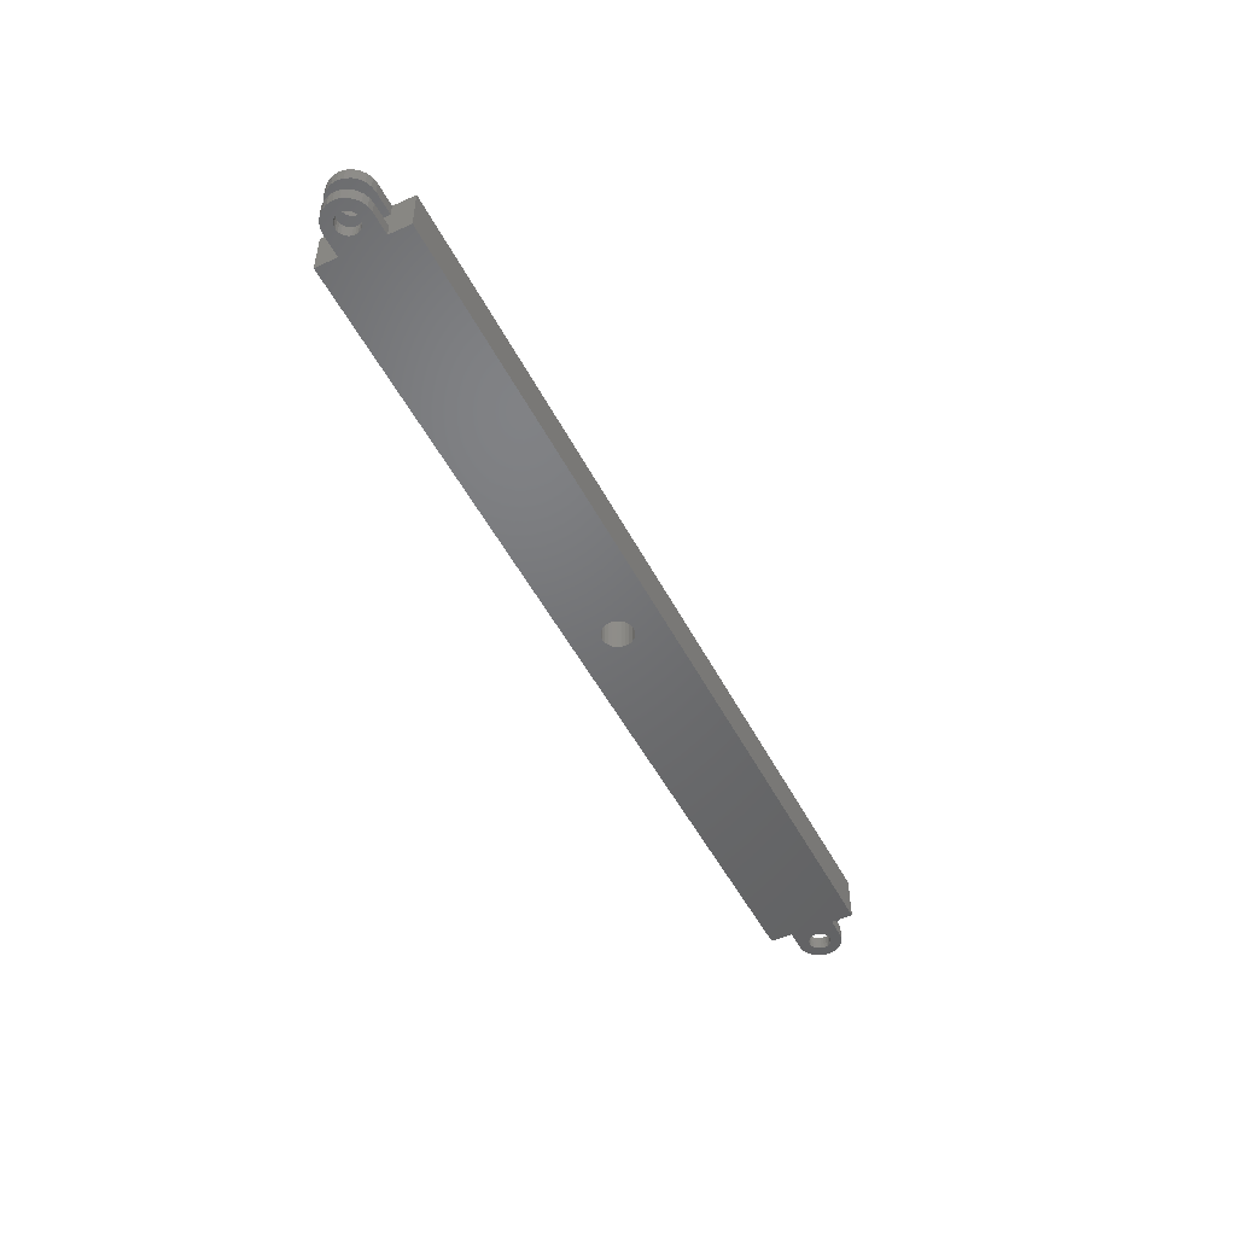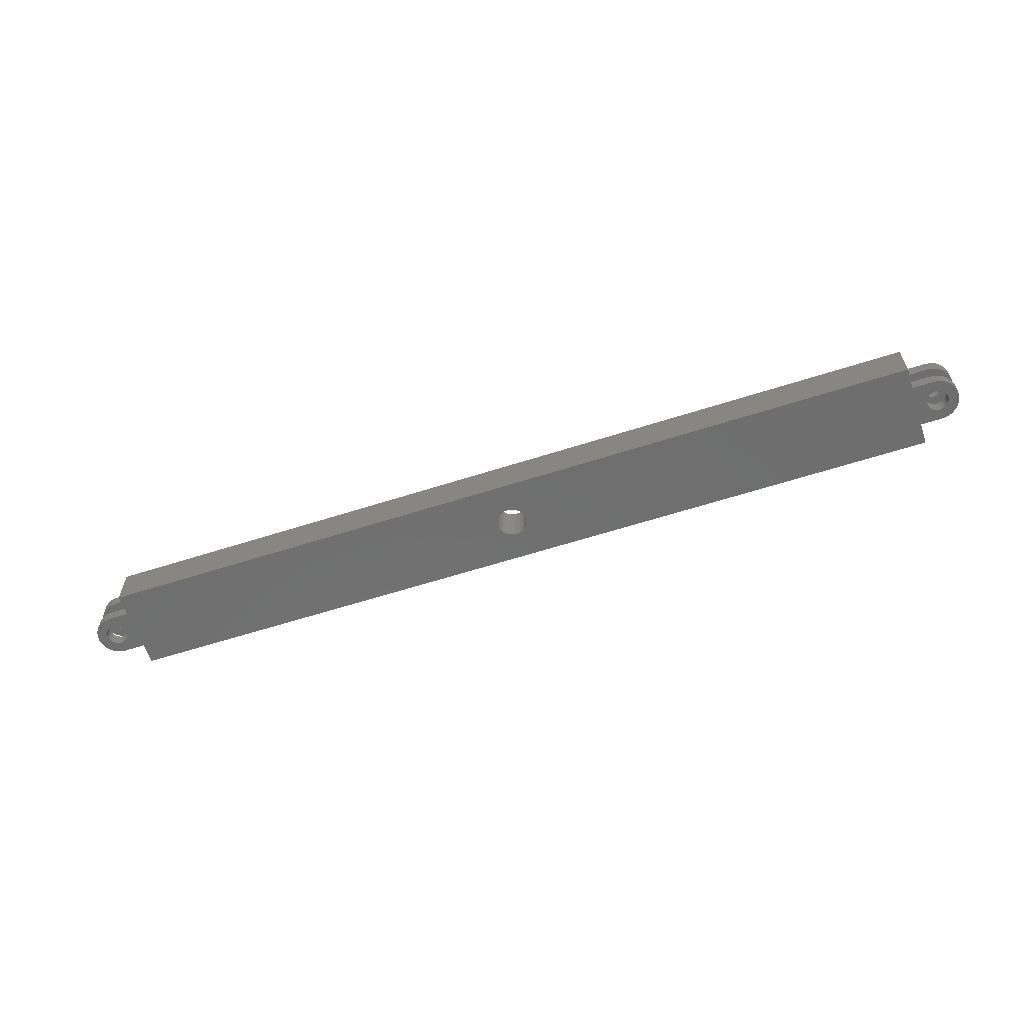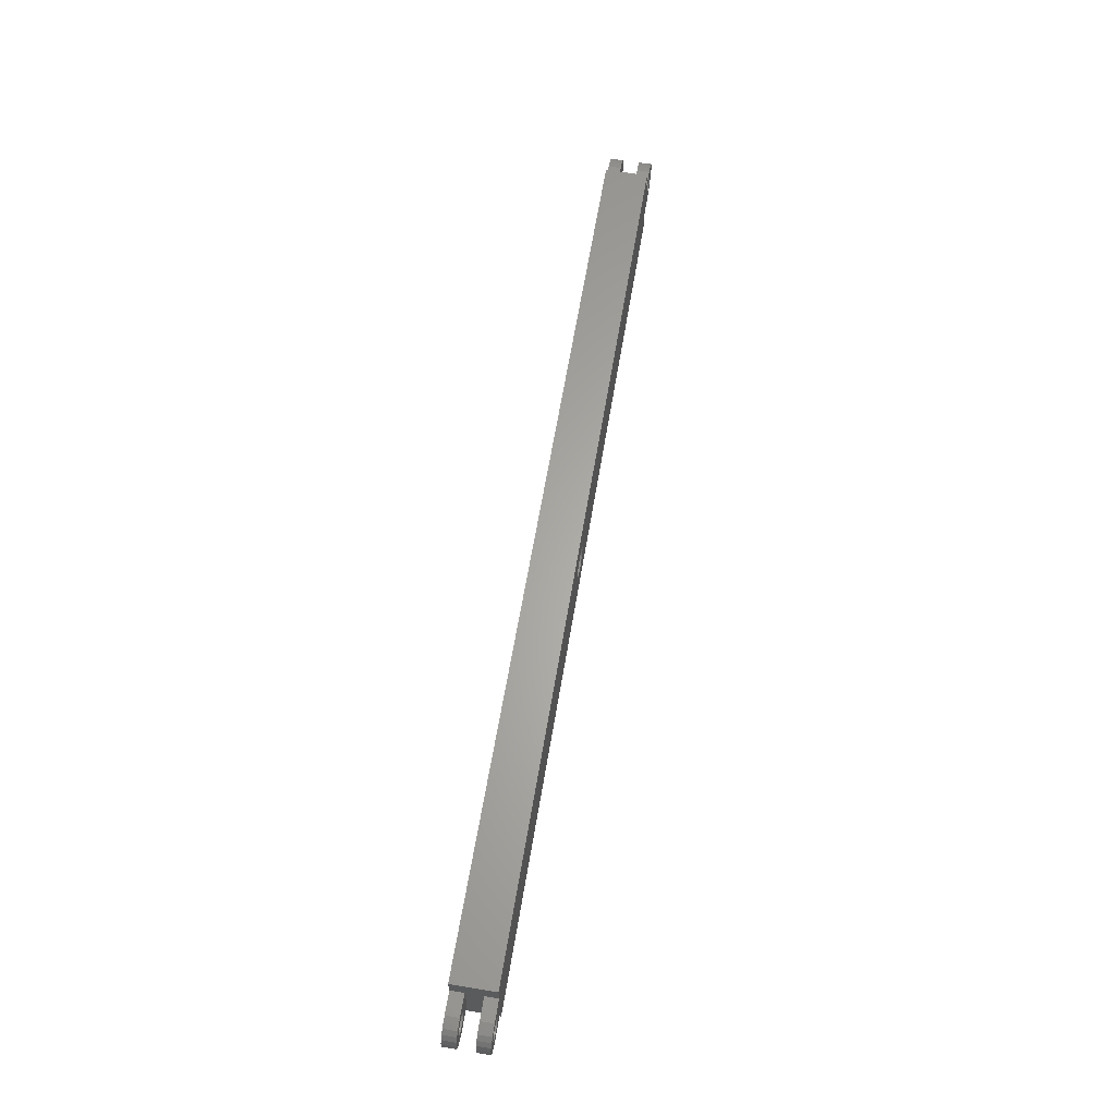
<metadata>
{"format":"stl","ext":"stl","renderer":"f3d","projection":"perspective","resolution":1024,"background":"white","views":[{"elev":-49.4,"azim":116.4,"up":"+Z"},{"elev":-60.7,"azim":18.2,"up":"+Z"},{"elev":63.5,"azim":99.5,"up":"+Y"}]}
</metadata>
<code>
# stl→obj: 368 verts, 752 faces
v -275 -106.7 104
v -274.4 -106.6 101
v -275 -106.7 101
v -274.4 -106.6 104
v -276.3 -109 111
v -277.5 -108.5 108
v -276.3 -109 108
v -277.5 -108.5 111
v -275 -106.7 111
v -274.4 -106.6 108
v -275 -106.7 108
v -274.4 -106.6 111
v -62.55 -99.84 104
v -61.51 -100.6 101
v -62.55 -99.84 101
v -61.51 -100.6 104
v -277.5 -103.5 101
v -277.5 -104.2 104
v -277.5 -104.2 101
v -277.5 -103.5 104
v -277.5 -104.2 108
v -277.5 -104.8 111
v -277.5 -104.8 108
v -277.5 -104.2 111
v -270 -94.17 111
v -70.05 -94.17 101
v -270 -94.17 101
v -70.05 -94.17 111
v -60.72 -101.7 104
v -60.72 -101.7 101
v -274.4 -101.8 111
v -275 -101.7 108
v -274.4 -101.8 108
v -275 -101.7 111
v -278.6 -107.7 108
v -278.6 -107.7 111
v -273.8 -106.3 104
v -273.3 -105.9 101
v -273.8 -106.3 101
v -273.3 -105.9 104
v -278.6 -100.6 111
v -277.5 -99.84 108
v -278.6 -100.6 108
v -277.5 -99.84 111
v -275 -99.17 104
v -270 -99.17 101
v -275 -99.17 101
v -270 -99.17 104
v -171 -100.8 111
v -171.8 -101.1 101
v -171 -100.8 101
v -171.8 -101.1 111
v -167 -105.9 111
v -167.6 -106.6 101
v -167.6 -106.6 111
v -167 -105.9 101
v -275 -109.2 111
v -275 -109.2 108
v -277.2 -102.9 108
v -277.5 -103.5 111
v -277.5 -103.5 108
v -277.2 -102.9 111
v -277.2 -105.4 108
v -276.8 -105.9 111
v -276.8 -105.9 108
v -277.2 -105.4 111
v -277.5 -104.8 104
v -277.5 -104.8 101
v -173.4 -103.3 101
v -173.5 -104.2 111
v -173.5 -104.2 101
v -173.4 -103.3 111
v -172.5 -101.7 101
v -172.5 -101.7 111
v -273.3 -102.4 111
v -273.8 -102 108
v -273.3 -102.4 108
v -273.8 -102 111
v -272.5 -104.2 104
v -272.6 -104.8 101
v -272.6 -104.8 104
v -272.5 -104.2 101
v -272.6 -104.8 111
v -272.9 -105.4 108
v -272.9 -105.4 111
v -272.6 -104.8 108
v -277.2 -105.4 104
v -277.2 -105.4 101
v -167.6 -101.7 111
v -167 -102.4 101
v -167 -102.4 111
v -167.6 -101.7 101
v -275.7 -106.6 104
v -275.7 -106.6 101
v -276.8 -105.9 104
v -276.8 -105.9 101
v -166.7 -103.3 101
v -166.7 -103.3 111
v -276.3 -106.3 108
v -276.3 -106.3 111
v -272.9 -102.9 104
v -272.6 -103.5 101
v -272.6 -103.5 104
v -272.9 -102.9 101
v -63.75 -99.34 104
v -63.75 -99.34 101
v -270 -109.2 104
v -275 -109.2 101
v -270 -109.2 101
v -275 -109.2 104
v -173.4 -105.1 101
v -173.1 -105.9 111
v -173.1 -105.9 101
v -173.4 -105.1 111
v -171.8 -107.2 111
v -171 -107.6 101
v -171.8 -107.2 101
v -171 -107.6 111
v -166.5 -104.2 111
v -166.7 -105.1 101
v -166.7 -105.1 111
v -166.5 -104.2 101
v -276.8 -102.4 101
v -277.2 -102.9 104
v -277.2 -102.9 101
v -276.8 -102.4 104
v -275.7 -106.6 108
v -275.7 -106.6 111
v -272.9 -105.4 104
v -272.9 -105.4 101
v -276.3 -102 111
v -276.8 -102.4 108
v -276.3 -102 108
v -276.8 -102.4 111
v -170 -107.7 101
v -170 -107.7 111
v -273.3 -105.9 108
v -273.3 -105.9 111
v -169.1 -100.8 111
v -170 -100.7 101
v -169.1 -100.8 101
v -170 -100.7 111
v -273.3 -102.4 104
v -273.3 -102.4 101
v -275 -101.7 104
v -275.7 -101.8 101
v -275 -101.7 101
v -275.7 -101.8 104
v -276.3 -106.3 104
v -276.3 -106.3 101
v -276.3 -99.34 108
v -276.3 -99.34 111
v -272.5 -104.2 111
v -272.5 -104.2 108
v -279.9 -105.5 111
v -279.4 -106.7 108
v -279.4 -106.7 111
v -279.9 -105.5 108
v -279.9 -102.9 111
v -280 -104.2 108
v -280 -104.2 111
v -279.9 -102.9 108
v -273.8 -106.3 108
v -273.8 -106.3 111
v -168.3 -101.1 111
v -168.3 -101.1 101
v -169.1 -107.6 101
v -169.1 -107.6 111
v -276.3 -102 101
v -276.3 -102 104
v -168.3 -107.2 111
v -168.3 -107.2 101
v -60.22 -102.9 101
v -60.05 -104.2 104
v -60.05 -104.2 101
v -60.22 -102.9 104
v -275.7 -101.8 108
v -275.7 -101.8 111
v -272.6 -103.5 111
v -272.6 -103.5 108
v -272.9 -102.9 111
v -272.9 -102.9 108
v -173.1 -102.4 101
v -173.1 -102.4 111
v -172.5 -106.6 111
v -172.5 -106.6 101
v -279.4 -101.7 111
v -279.4 -101.7 108
v -70.05 -99.17 107.9
v -67.21 -102.9 107.9
v -70.05 -109.2 107.9
v -65.05 -99.17 107.9
v -67.46 -103.5 107.9
v -67.55 -104.2 107.9
v -66.82 -102.4 107.9
v -66.3 -102 107.9
v -65.69 -101.8 107.9
v -65.05 -101.7 107.9
v -63.75 -99.34 107.9
v -64.4 -101.8 107.9
v -63.8 -102 107.9
v -63.28 -102.4 107.9
v -62.55 -99.84 107.9
v -62.88 -102.9 107.9
v -62.63 -103.5 107.9
v -62.55 -104.2 107.9
v -61.51 -100.6 107.9
v -62.55 -108.5 107.9
v -61.51 -107.7 107.9
v -60.72 -101.7 107.9
v -60.72 -106.7 107.9
v -60.22 -102.9 107.9
v -60.22 -105.5 107.9
v -60.05 -104.2 107.9
v -67.21 -105.4 107.9
v -65.05 -109.2 107.9
v -67.46 -104.8 107.9
v -66.82 -105.9 107.9
v -66.3 -106.3 107.9
v -65.69 -106.6 107.9
v -65.05 -106.7 107.9
v -64.4 -106.6 107.9
v -63.75 -109 107.9
v -63.8 -106.3 107.9
v -63.28 -105.9 107.9
v -62.88 -105.4 107.9
v -62.63 -104.8 107.9
v -273.8 -102 101
v -273.8 -102 104
v -275 -99.17 108
v -275 -99.17 111
v -274.4 -101.8 104
v -274.4 -101.8 101
v -70.05 -114.2 111
v -270 -114.2 101
v -70.05 -114.2 101
v -270 -114.2 111
v -270 -109.2 111
v -270 -109.2 108
v -270 -99.17 108
v -270 -99.17 111
v -65.05 -99.17 104
v -65.05 -99.17 101
v -62.63 -103.5 111
v -62.55 -104.2 111
v -70.05 -99.17 104
v -70.05 -99.17 101
v -62.63 -104.8 111
v -65.69 -106.6 104
v -65.05 -106.7 101
v -65.69 -106.6 101
v -65.05 -106.7 104
v -62.88 -105.4 111
v -63.8 -102 104
v -64.4 -101.8 101
v -63.8 -102 101
v -64.4 -101.8 104
v -62.55 -108.5 111
v -63.75 -109 111
v -63.28 -105.9 111
v -62.63 -103.5 104
v -62.55 -104.2 101
v -62.55 -104.2 104
v -62.63 -103.5 101
v -63.8 -106.3 111
v -60.72 -101.7 111
v -61.51 -100.6 111
v -64.4 -106.6 111
v -279.4 -101.7 104
v -279.9 -102.9 101
v -279.9 -102.9 104
v -279.4 -101.7 101
v -65.05 -101.7 101
v -65.05 -101.7 104
v -60.72 -106.7 101
v -61.51 -107.7 104
v -61.51 -107.7 101
v -60.72 -106.7 104
v -66.3 -106.3 104
v -66.3 -106.3 101
v -66.82 -105.9 104
v -66.82 -105.9 101
v -65.05 -106.7 111
v -62.88 -105.4 104
v -63.28 -105.9 101
v -63.28 -105.9 104
v -62.88 -105.4 101
v -65.69 -106.6 111
v -65.69 -101.8 101
v -65.69 -101.8 104
v -65.05 -109.2 111
v -61.51 -107.7 111
v -60.22 -102.9 111
v -70.05 -109.2 111
v -70.05 -99.17 111
v -67.21 -105.4 111
v -67.46 -104.8 111
v -67.55 -104.2 111
v -66.82 -105.9 111
v -66.3 -106.3 111
v -62.55 -99.84 111
v -60.72 -106.7 111
v -60.22 -105.5 111
v -60.05 -104.2 111
v -67.21 -102.9 111
v -65.05 -99.17 111
v -67.46 -103.5 111
v -66.82 -102.4 111
v -66.3 -102 111
v -65.69 -101.8 111
v -65.05 -101.7 111
v -64.4 -101.8 111
v -63.75 -99.34 111
v -63.8 -102 111
v -63.28 -102.4 111
v -62.88 -102.9 111
v -67.55 -104.2 101
v -67.46 -104.8 104
v -67.46 -104.8 101
v -67.55 -104.2 104
v -280 -104.2 101
v -280 -104.2 104
v -279.4 -106.7 104
v -278.6 -107.7 101
v -278.6 -107.7 104
v -279.4 -106.7 101
v -67.46 -103.5 101
v -67.46 -103.5 104
v -60.22 -105.5 101
v -60.22 -105.5 104
v -277.5 -99.84 104
v -276.3 -99.34 101
v -277.5 -99.84 101
v -276.3 -99.34 104
v -70.05 -109.2 104
v -67.21 -105.4 104
v -65.05 -109.2 104
v -63.75 -109 104
v -64.4 -106.6 104
v -63.8 -106.3 104
v -62.55 -108.5 104
v -62.63 -104.8 104
v -67.21 -102.9 104
v -66.82 -102.4 104
v -66.3 -102 104
v -63.28 -102.4 104
v -62.88 -102.9 104
v -70.05 -109.2 101
v -279.9 -105.5 104
v -279.9 -105.5 101
v -66.82 -102.4 101
v -67.21 -102.9 101
v -62.88 -102.9 101
v -63.28 -102.4 101
v -276.3 -109 101
v -276.3 -109 104
v -62.63 -104.8 101
v -63.8 -106.3 101
v -64.4 -106.6 101
v -63.75 -109 101
v -62.55 -108.5 101
v -278.6 -100.6 104
v -278.6 -100.6 101
v -66.3 -102 101
v -67.21 -105.4 101
v -277.5 -108.5 104
v -65.05 -109.2 101
v -277.5 -108.5 101
f 1 2 3
f 2 1 4
f 5 6 7
f 6 5 8
f 9 10 11
f 10 9 12
f 13 14 15
f 14 13 16
f 17 18 19
f 18 17 20
f 21 22 23
f 22 21 24
f 25 26 27
f 26 25 28
f 14 29 30
f 29 14 16
f 31 32 33
f 32 31 34
f 8 35 6
f 35 8 36
f 37 38 39
f 38 37 40
f 41 42 43
f 42 41 44
f 45 46 47
f 46 45 48
f 49 50 51
f 50 49 52
f 53 54 55
f 54 53 56
f 57 7 58
f 7 57 5
f 59 60 61
f 60 59 62
f 63 64 65
f 64 63 66
f 19 67 68
f 67 19 18
f 69 70 71
f 70 69 72
f 52 73 50
f 73 52 74
f 75 76 77
f 76 75 78
f 79 80 81
f 80 79 82
f 83 84 85
f 84 83 86
f 68 87 88
f 87 68 67
f 89 90 91
f 90 89 92
f 93 3 94
f 3 93 1
f 88 95 96
f 95 88 87
f 23 66 63
f 66 23 22
f 91 97 98
f 97 91 90
f 4 39 2
f 39 4 37
f 64 99 65
f 99 64 100
f 101 102 103
f 102 101 104
f 105 15 106
f 15 105 13
f 107 108 109
f 108 107 110
f 111 112 113
f 112 111 114
f 115 116 117
f 116 115 118
f 119 120 121
f 120 119 122
f 123 124 125
f 124 123 126
f 100 127 99
f 127 100 128
f 129 38 40
f 38 129 130
f 81 130 129
f 130 81 80
f 131 132 133
f 132 131 134
f 118 135 116
f 135 118 136
f 85 137 138
f 137 85 84
f 139 140 141
f 140 139 142
f 143 104 101
f 104 143 144
f 103 82 79
f 82 103 102
f 145 146 147
f 146 145 148
f 149 94 150
f 94 149 93
f 44 151 42
f 151 44 152
f 153 86 83
f 86 153 154
f 155 156 157
f 156 155 158
f 159 160 161
f 160 159 162
f 161 158 155
f 158 161 160
f 12 163 10
f 163 12 164
f 61 24 21
f 24 61 60
f 165 141 166
f 141 165 139
f 121 56 53
f 56 121 120
f 136 167 135
f 167 136 168
f 148 169 146
f 169 148 170
f 132 62 59
f 62 132 134
f 171 54 172
f 54 171 55
f 173 174 175
f 174 173 176
f 34 177 32
f 177 34 178
f 179 154 153
f 154 179 180
f 181 180 179
f 180 181 182
f 183 72 69
f 72 183 184
f 185 117 186
f 117 185 115
f 168 172 167
f 172 168 171
f 187 162 159
f 162 187 188
f 78 33 76
f 33 78 31
f 178 133 177
f 133 178 131
f 189 190 191
f 190 189 192
f 191 190 193
f 191 193 194
f 190 192 195
f 195 192 196
f 196 192 197
f 197 192 198
f 198 192 199
f 198 199 200
f 200 199 201
f 201 199 202
f 202 199 203
f 202 203 204
f 204 203 205
f 205 203 206
f 206 203 207
f 206 207 208
f 208 207 209
f 209 207 210
f 209 210 211
f 211 210 212
f 211 212 213
f 213 212 214
f 191 215 216
f 215 191 217
f 217 191 194
f 216 215 218
f 216 218 219
f 216 219 220
f 216 220 221
f 216 221 222
f 216 222 223
f 223 222 224
f 223 224 225
f 223 225 208
f 208 225 226
f 208 226 227
f 208 227 206
f 143 228 144
f 228 143 229
f 152 230 151
f 230 152 231
f 232 147 233
f 147 232 145
f 71 114 111
f 114 71 70
f 98 122 119
f 122 98 97
f 234 235 236
f 235 234 237
f 238 58 239
f 58 238 57
f 142 51 140
f 51 142 49
f 157 35 36
f 35 157 156
f 125 20 17
f 20 125 124
f 41 188 187
f 188 41 43
f 170 123 169
f 123 170 126
f 75 182 181
f 182 75 77
f 164 137 163
f 137 164 138
f 89 166 92
f 166 89 165
f 231 240 230
f 240 231 241
f 30 176 173
f 176 30 29
f 128 11 127
f 11 128 9
f 229 233 228
f 233 229 232
f 95 150 96
f 150 95 149
f 25 240 241
f 240 25 48
f 48 25 46
f 46 25 27
f 240 107 239
f 107 240 48
f 242 106 243
f 106 242 105
f 113 185 186
f 185 113 112
f 73 184 183
f 184 73 74
f 244 206 245
f 206 244 205
f 246 243 247
f 243 246 242
f 245 227 248
f 227 245 206
f 249 250 251
f 250 249 252
f 238 235 237
f 235 238 109
f 109 238 239
f 109 239 107
f 248 226 253
f 226 248 227
f 254 255 256
f 255 254 257
f 258 223 208
f 223 258 259
f 253 225 260
f 225 253 226
f 261 262 263
f 262 261 264
f 265 225 224
f 225 265 260
f 207 266 210
f 266 207 267
f 268 224 222
f 224 268 265
f 269 270 271
f 270 269 272
f 257 273 255
f 273 257 274
f 275 276 277
f 276 275 278
f 279 251 280
f 251 279 249
f 281 280 282
f 280 281 279
f 283 222 221
f 222 283 268
f 284 285 286
f 285 284 287
f 288 221 220
f 221 288 283
f 274 289 273
f 289 274 290
f 259 216 223
f 216 259 291
f 292 208 209
f 208 292 258
f 210 293 212
f 293 210 266
f 234 238 237
f 238 234 136
f 238 136 241
f 241 136 118
f 241 118 25
f 25 118 115
f 25 115 185
f 25 185 112
f 25 112 114
f 25 114 70
f 136 234 168
f 168 234 171
f 171 234 55
f 55 234 53
f 53 234 121
f 121 234 119
f 25 142 28
f 142 25 49
f 49 25 52
f 52 25 74
f 74 25 184
f 184 25 72
f 72 25 70
f 28 142 139
f 28 139 165
f 28 165 89
f 28 89 91
f 28 91 98
f 28 98 119
f 28 119 234
f 28 234 294
f 28 294 295
f 294 296 295
f 296 294 291
f 295 296 297
f 295 297 298
f 296 291 299
f 299 291 300
f 300 291 288
f 288 291 283
f 283 291 259
f 283 259 268
f 268 259 265
f 265 259 260
f 260 259 258
f 260 258 253
f 253 258 248
f 248 258 245
f 245 258 292
f 245 292 301
f 301 292 267
f 267 292 302
f 267 302 266
f 266 302 303
f 266 303 293
f 293 303 304
f 295 305 306
f 305 295 307
f 307 295 298
f 306 305 308
f 306 308 309
f 306 309 310
f 306 310 311
f 306 311 312
f 306 312 313
f 313 312 314
f 313 314 315
f 313 315 301
f 301 315 316
f 301 316 244
f 301 244 245
f 8 22 24
f 22 8 5
f 22 5 66
f 66 5 64
f 64 5 100
f 100 5 57
f 100 57 128
f 128 57 9
f 9 57 238
f 9 238 12
f 12 238 164
f 164 238 138
f 138 238 85
f 85 238 83
f 83 238 153
f 155 159 161
f 159 155 157
f 159 157 187
f 187 157 36
f 187 36 41
f 41 36 8
f 41 8 44
f 44 8 24
f 44 24 60
f 44 60 152
f 152 60 62
f 152 62 134
f 152 134 131
f 152 131 231
f 231 131 178
f 231 178 34
f 231 34 31
f 231 31 241
f 241 31 78
f 241 78 75
f 241 75 181
f 241 181 179
f 241 179 153
f 241 153 238
f 212 304 214
f 304 212 293
f 317 318 319
f 318 317 320
f 271 321 322
f 321 271 270
f 300 220 219
f 220 300 288
f 299 219 218
f 219 299 300
f 323 324 325
f 324 323 326
f 327 320 317
f 320 327 328
f 215 299 218
f 299 215 296
f 329 278 275
f 278 329 330
f 217 296 215
f 296 217 297
f 331 332 333
f 332 331 334
f 194 297 217
f 297 194 298
f 335 336 246
f 336 335 337
f 246 336 318
f 246 318 320
f 336 337 281
f 281 337 279
f 279 337 249
f 249 337 252
f 252 337 338
f 252 338 339
f 339 338 340
f 340 338 286
f 286 338 341
f 286 341 284
f 284 341 342
f 342 341 263
f 263 341 276
f 263 276 13
f 13 276 16
f 16 276 278
f 16 278 29
f 29 278 330
f 29 330 176
f 176 330 174
f 246 343 242
f 343 246 328
f 328 246 320
f 242 343 344
f 242 344 345
f 242 345 290
f 242 290 274
f 242 274 257
f 242 257 105
f 105 257 254
f 105 254 346
f 105 346 13
f 13 346 347
f 13 347 261
f 13 261 263
f 26 246 247
f 246 26 189
f 189 26 295
f 295 26 28
f 246 191 335
f 191 246 189
f 348 234 236
f 234 348 294
f 294 348 335
f 294 335 191
f 193 298 194
f 298 193 307
f 349 326 323
f 326 349 350
f 351 343 352
f 343 351 344
f 346 353 347
f 353 346 354
f 110 355 108
f 355 110 356
f 306 199 192
f 199 306 313
f 313 203 199
f 203 313 301
f 342 287 284
f 287 342 357
f 190 307 193
f 307 190 305
f 211 292 209
f 292 211 302
f 339 358 359
f 358 339 340
f 341 360 361
f 360 341 338
f 347 264 261
f 264 347 353
f 362 333 363
f 333 362 331
f 291 191 216
f 191 291 294
f 175 330 329
f 330 175 174
f 290 364 289
f 364 290 345
f 195 305 190
f 305 195 308
f 252 359 250
f 359 252 339
f 301 207 203
f 207 301 267
f 309 195 196
f 195 309 308
f 316 205 244
f 205 316 204
f 352 328 327
f 328 352 343
f 319 336 365
f 336 319 318
f 310 196 197
f 196 310 309
f 349 271 322
f 271 349 323
f 271 323 269
f 269 323 325
f 269 325 362
f 362 325 366
f 362 366 18
f 18 366 67
f 67 366 356
f 67 356 87
f 87 356 95
f 95 356 149
f 149 356 110
f 149 110 93
f 93 110 1
f 1 110 107
f 1 107 4
f 4 107 37
f 37 107 40
f 40 107 129
f 129 107 81
f 81 107 79
f 18 331 362
f 331 18 20
f 331 20 334
f 334 20 124
f 334 124 126
f 334 126 170
f 334 170 45
f 45 170 148
f 45 148 145
f 45 145 232
f 45 232 48
f 48 232 229
f 48 229 143
f 48 143 101
f 48 101 103
f 48 103 79
f 48 79 107
f 337 348 367
f 348 337 335
f 366 324 368
f 324 366 325
f 311 197 198
f 197 311 310
f 312 198 200
f 198 312 311
f 263 357 342
f 357 263 262
f 345 351 364
f 351 345 344
f 314 200 201
f 200 314 312
f 26 46 27
f 46 26 140
f 46 140 109
f 109 140 51
f 109 51 235
f 235 51 50
f 235 50 73
f 235 73 183
f 235 183 69
f 235 69 71
f 140 26 141
f 141 26 166
f 166 26 92
f 92 26 90
f 90 26 97
f 97 26 122
f 235 135 236
f 135 235 116
f 116 235 117
f 117 235 186
f 186 235 113
f 113 235 111
f 111 235 71
f 236 135 167
f 236 167 172
f 236 172 54
f 236 54 56
f 236 56 120
f 236 120 122
f 236 122 26
f 236 26 247
f 236 247 348
f 247 352 348
f 352 247 243
f 348 352 327
f 348 327 317
f 352 243 351
f 351 243 364
f 364 243 289
f 289 243 273
f 273 243 106
f 273 106 255
f 255 106 256
f 256 106 354
f 354 106 15
f 354 15 353
f 353 15 264
f 264 15 262
f 262 15 14
f 348 365 367
f 365 348 319
f 319 348 317
f 367 365 282
f 367 282 280
f 367 280 251
f 367 251 250
f 367 250 359
f 367 359 360
f 360 359 358
f 360 358 285
f 360 285 361
f 361 285 287
f 361 287 357
f 361 357 262
f 361 262 277
f 277 262 14
f 277 14 30
f 277 30 275
f 275 30 173
f 275 173 329
f 329 173 175
f 333 17 19
f 17 333 332
f 17 332 125
f 125 332 123
f 123 332 169
f 169 332 47
f 169 47 146
f 146 47 147
f 147 47 46
f 147 46 233
f 233 46 228
f 228 46 144
f 144 46 104
f 104 46 102
f 102 46 82
f 270 350 321
f 350 270 272
f 350 272 326
f 326 272 363
f 326 363 324
f 324 363 333
f 324 333 19
f 324 19 368
f 368 19 68
f 368 68 355
f 355 68 88
f 355 88 96
f 355 96 150
f 355 150 108
f 108 150 94
f 108 94 3
f 108 3 2
f 108 2 109
f 109 2 39
f 109 39 38
f 109 38 130
f 109 130 80
f 109 80 82
f 109 82 46
f 276 361 277
f 361 276 341
f 338 367 360
f 367 338 337
f 334 47 332
f 47 334 45
f 322 350 349
f 350 322 321
f 362 272 269
f 272 362 363
f 295 192 189
f 192 295 306
f 315 201 202
f 201 315 314
f 365 281 282
f 281 365 336
f 340 285 358
f 285 340 286
f 213 302 211
f 302 213 303
f 214 303 213
f 303 214 304
f 42 61 21
f 61 42 151
f 61 151 59
f 59 151 132
f 132 151 133
f 133 151 230
f 133 230 177
f 177 230 32
f 32 230 240
f 32 240 33
f 33 240 76
f 76 240 77
f 77 240 182
f 182 240 180
f 180 240 154
f 162 158 160
f 158 162 188
f 158 188 156
f 156 188 43
f 156 43 35
f 35 43 42
f 35 42 6
f 6 42 21
f 6 21 23
f 6 23 7
f 7 23 63
f 7 63 65
f 7 65 99
f 7 99 58
f 58 99 127
f 58 127 11
f 58 11 10
f 58 10 239
f 239 10 163
f 239 163 137
f 239 137 84
f 239 84 86
f 239 86 154
f 239 154 240
f 356 368 355
f 368 356 366
f 315 204 316
f 204 315 202
f 346 256 354
f 256 346 254

</code>
